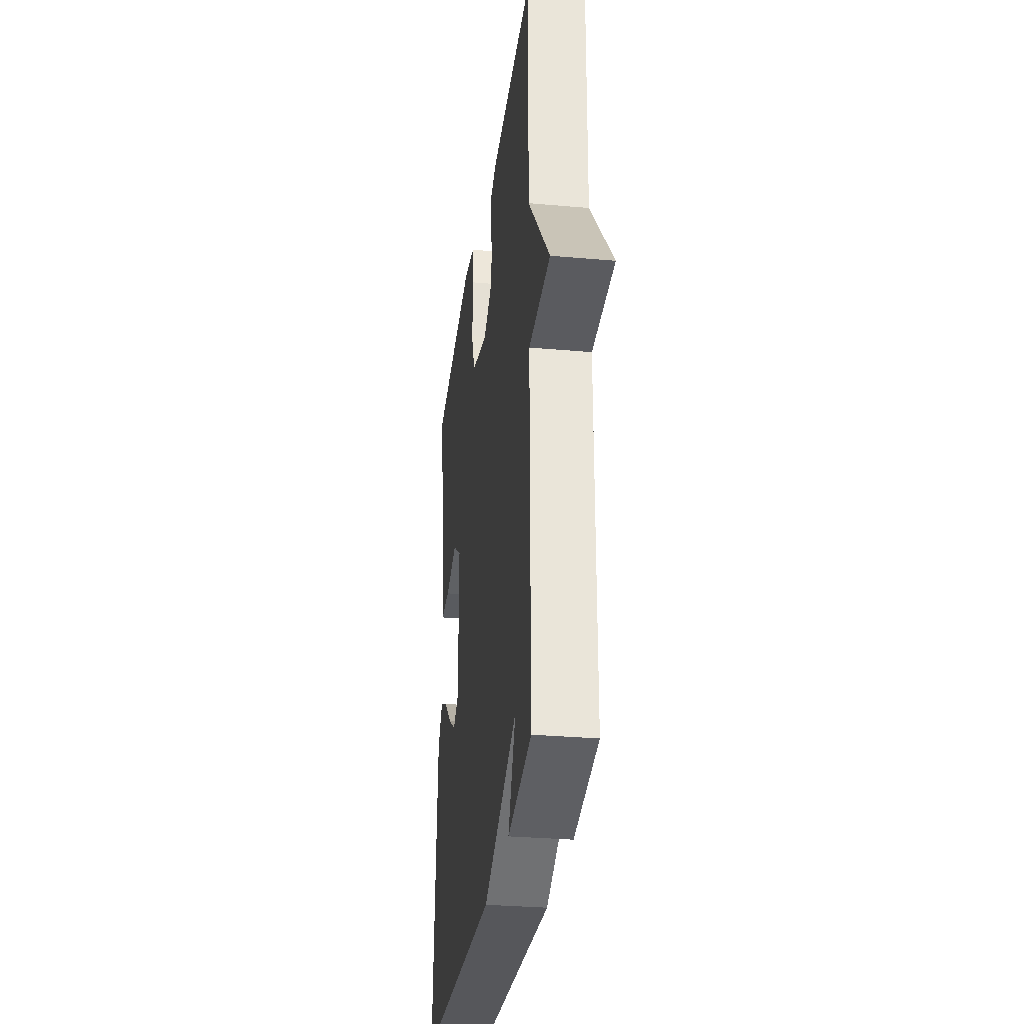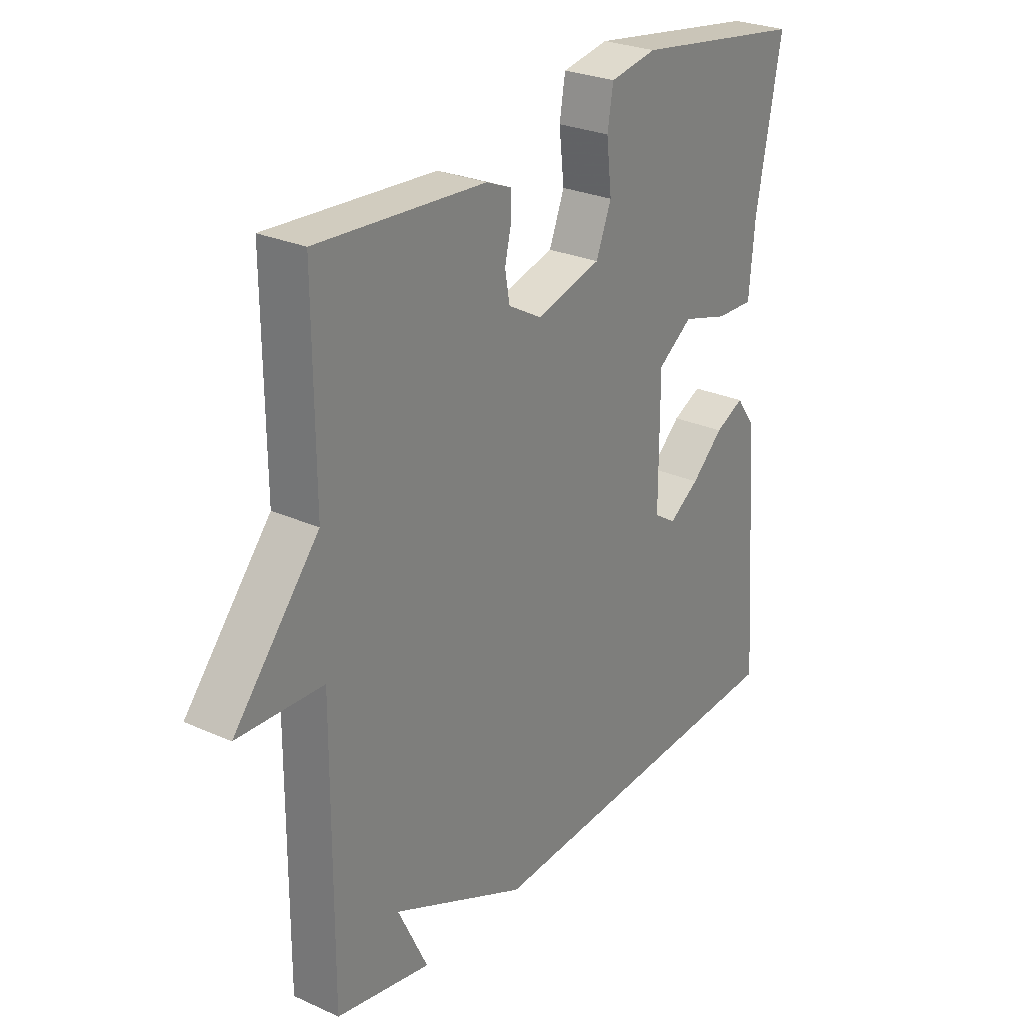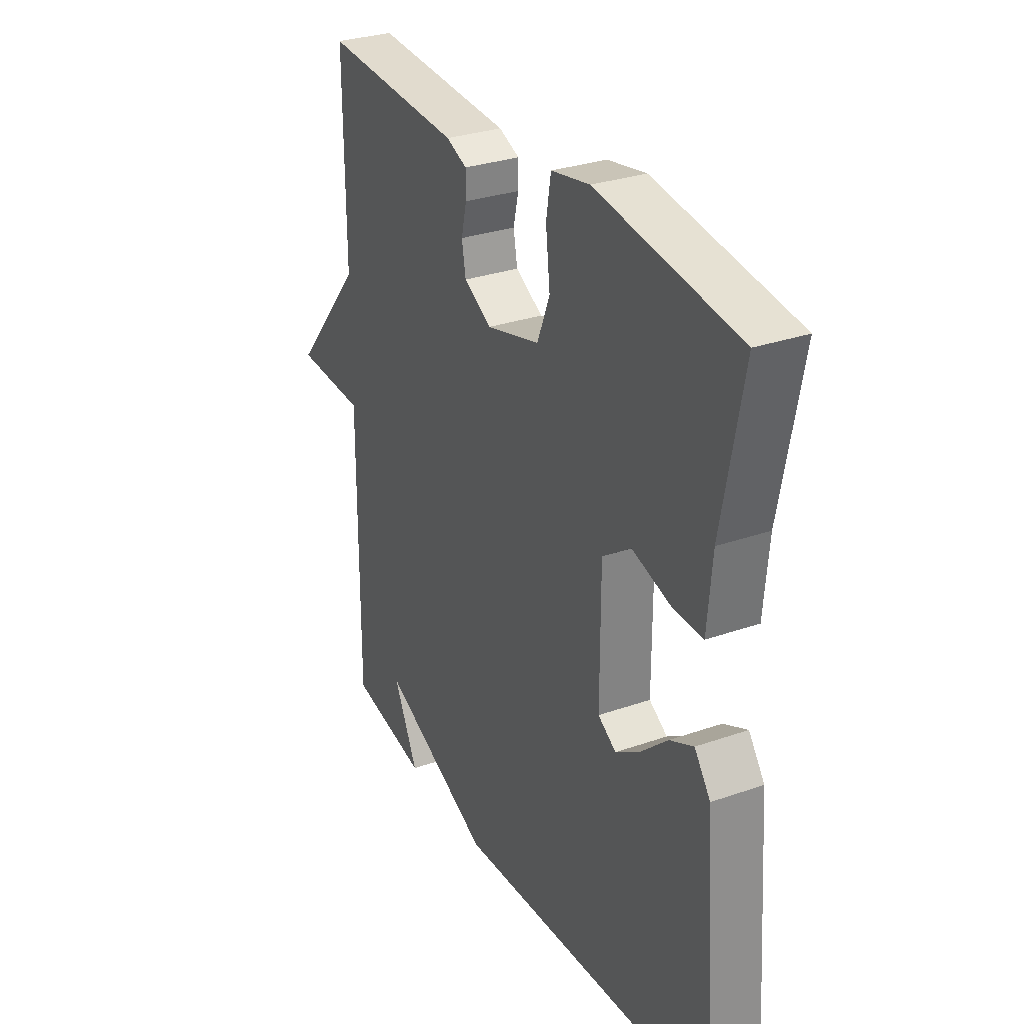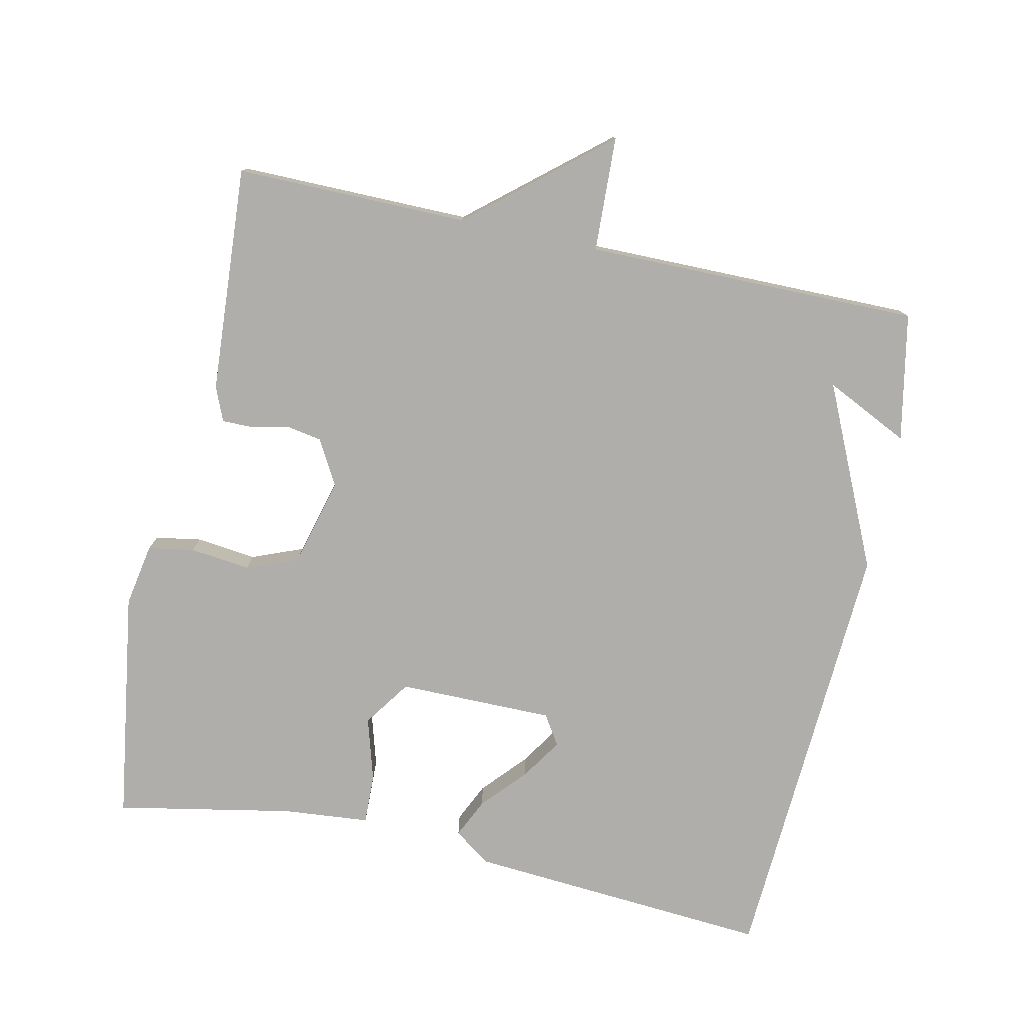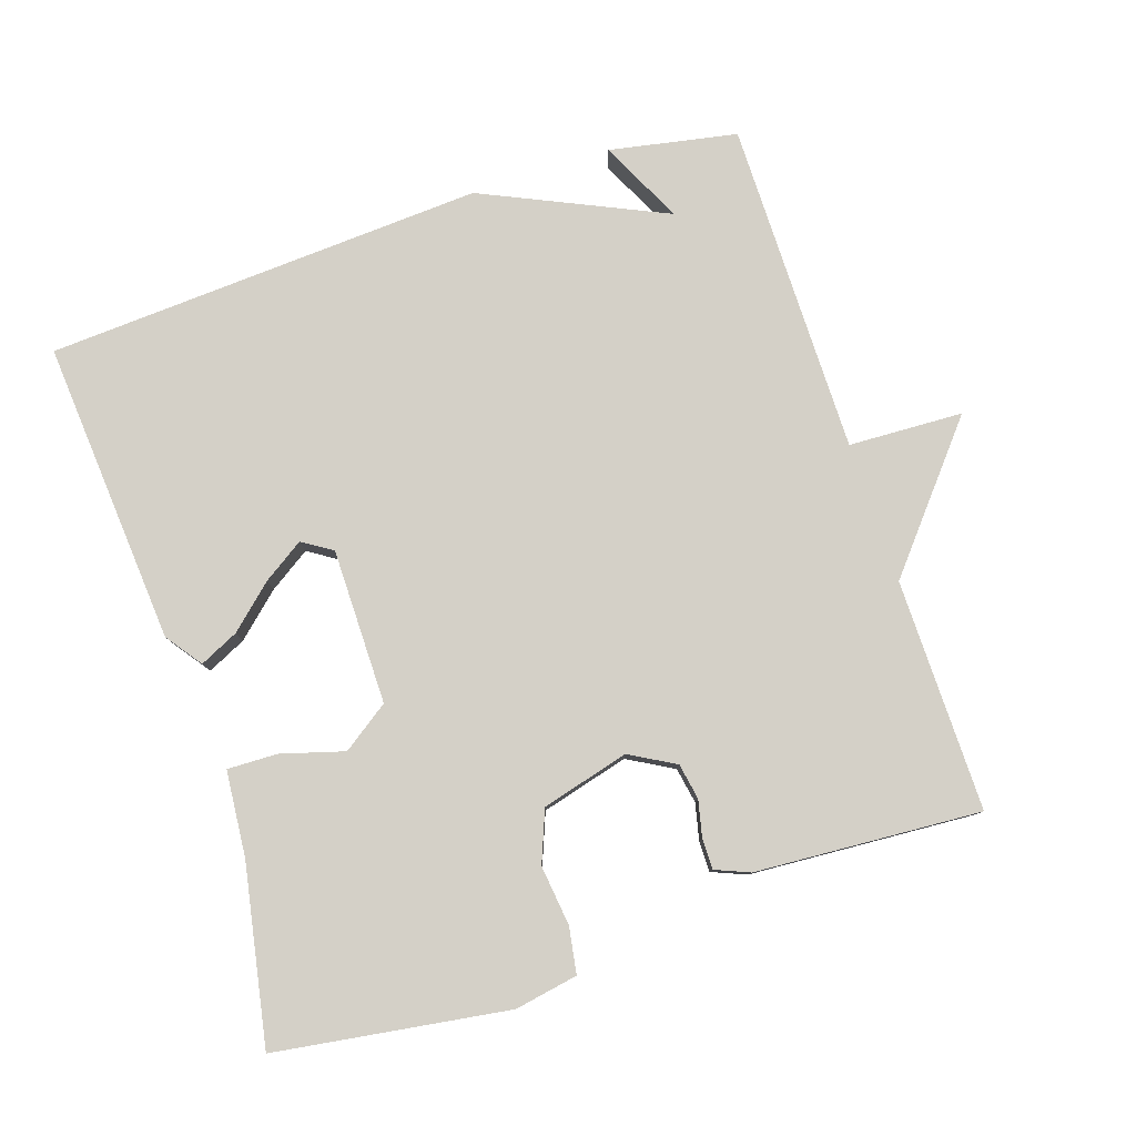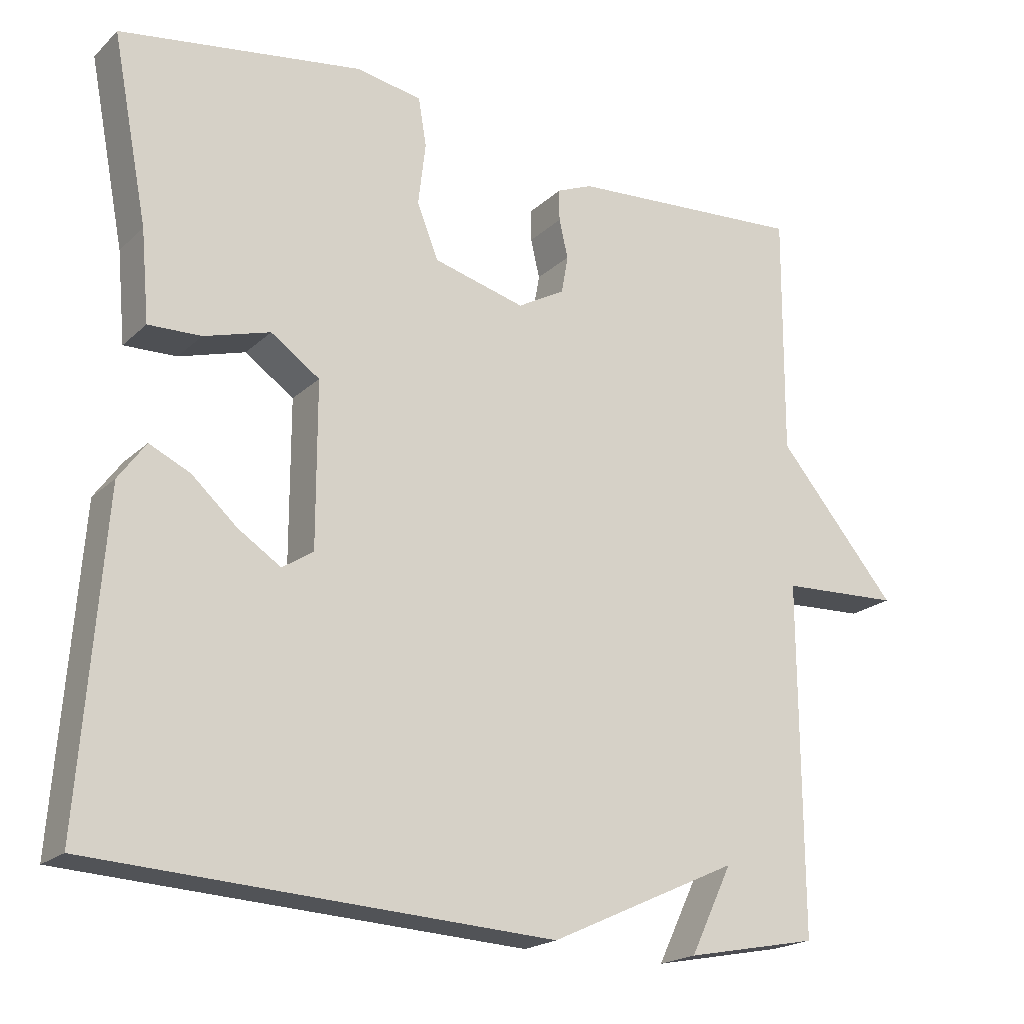
<metadata>
{"format":"obj","ext":"obj","renderer":"f3d","projection":"perspective","resolution":1024,"background":"white","views":[{"elev":-30.4,"azim":82.6,"up":"+Z"},{"elev":26.9,"azim":125.0,"up":"+Z"},{"elev":30.1,"azim":-117.0,"up":"+Z"},{"elev":-77.8,"azim":77.8,"up":"+Y"},{"elev":79.9,"azim":-18.4,"up":"+Y"},{"elev":-20.0,"azim":-31.8,"up":"+Z"}]}
</metadata>
<code>
v 0.5 0.07 -0.5
v 0.32 0.07 -0.535
v 0.377 0.07 -0.417
v 0.12 0.07 -0.535
v -0.5 0.07 -0.5
v -0.468 0.07 -0.069
v -0.431 0.07 -0.018
v -0.376 0.07 -0.044
v -0.315 0.07 -0.099
v -0.257 0.07 -0.137
v -0.215 0.07 -0.11
v -0.215 0.07 0.11
v -0.281 0.07 0.156
v -0.37 0.07 0.13
v -0.441 0.07 0.128
v -0.452 0.07 0.25
v -0.5 0.07 0.5
v -0.172 0.07 0.549
v -0.083 0.07 0.533
v -0.072 0.07 0.468
v -0.082 0.07 0.383
v -0.053 0.07 0.31
v 0.071 0.07 0.277
v 0.135 0.07 0.313
v 0.144 0.07 0.364
v 0.132 0.07 0.416
v 0.132 0.07 0.459
v 0.18 0.07 0.479
v 0.5 0.07 0.5
v 0.498 0.07 0.172
v 0.66 0.07 -0.021
v 0.498 0.07 -0.028
v 0.5 0 -0.5
v 0.32 0 -0.535
v 0.377 0 -0.417
v 0.12 0 -0.535
v -0.5 0 -0.5
v -0.468 0 -0.069
v -0.431 0 -0.018
v -0.376 0 -0.044
v -0.315 0 -0.099
v -0.257 0 -0.137
v -0.215 0 -0.11
v -0.215 0 0.11
v -0.281 0 0.156
v -0.37 0 0.13
v -0.441 0 0.128
v -0.452 0 0.25
v -0.5 0 0.5
v -0.172 0 0.549
v -0.083 0 0.533
v -0.072 0 0.468
v -0.082 0 0.383
v -0.053 0 0.31
v 0.071 0 0.277
v 0.135 0 0.313
v 0.144 0 0.364
v 0.132 0 0.416
v 0.132 0 0.459
v 0.18 0 0.479
v 0.5 0 0.5
v 0.498 0 0.172
v 0.66 0 -0.021
v 0.498 0 -0.028
f 30 31 32
f 28 29 30
f 27 28 30
f 26 27 30
f 25 26 30
f 24 25 30 32
f 23 24 32 1
f 19 20 21
f 18 19 21
f 17 18 21
f 16 17 21
f 16 21 22
f 15 16 22
f 14 15 22
f 13 14 22
f 12 13 22 23
f 7 8 9
f 6 7 9
f 5 6 9
f 4 5 9
f 4 9 10
f 3 4 10 11
f 1 2 3
f 23 1 3
f 3 11 12 23
f 64 63 62
f 62 61 60
f 62 60 59
f 62 59 58
f 62 58 57
f 64 62 57 56
f 33 64 56 55
f 53 52 51
f 53 51 50
f 53 50 49
f 53 49 48
f 54 53 48
f 54 48 47
f 54 47 46
f 54 46 45
f 55 54 45 44
f 41 40 39
f 41 39 38
f 41 38 37
f 41 37 36
f 42 41 36
f 43 42 36 35
f 35 34 33
f 35 33 55
f 55 44 43 35
f 1 33 34 2
f 2 34 35 3
f 3 35 36 4
f 4 36 37 5
f 5 37 38 6
f 6 38 39 7
f 7 39 40 8
f 8 40 41 9
f 9 41 42 10
f 10 42 43 11
f 11 43 44 12
f 12 44 45 13
f 13 45 46 14
f 14 46 47 15
f 15 47 48 16
f 16 48 49 17
f 17 49 50 18
f 18 50 51 19
f 19 51 52 20
f 20 52 53 21
f 21 53 54 22
f 22 54 55 23
f 23 55 56 24
f 24 56 57 25
f 25 57 58 26
f 26 58 59 27
f 27 59 60 28
f 28 60 61 29
f 29 61 62 30
f 30 62 63 31
f 31 63 64 32
f 32 64 33 1

</code>
